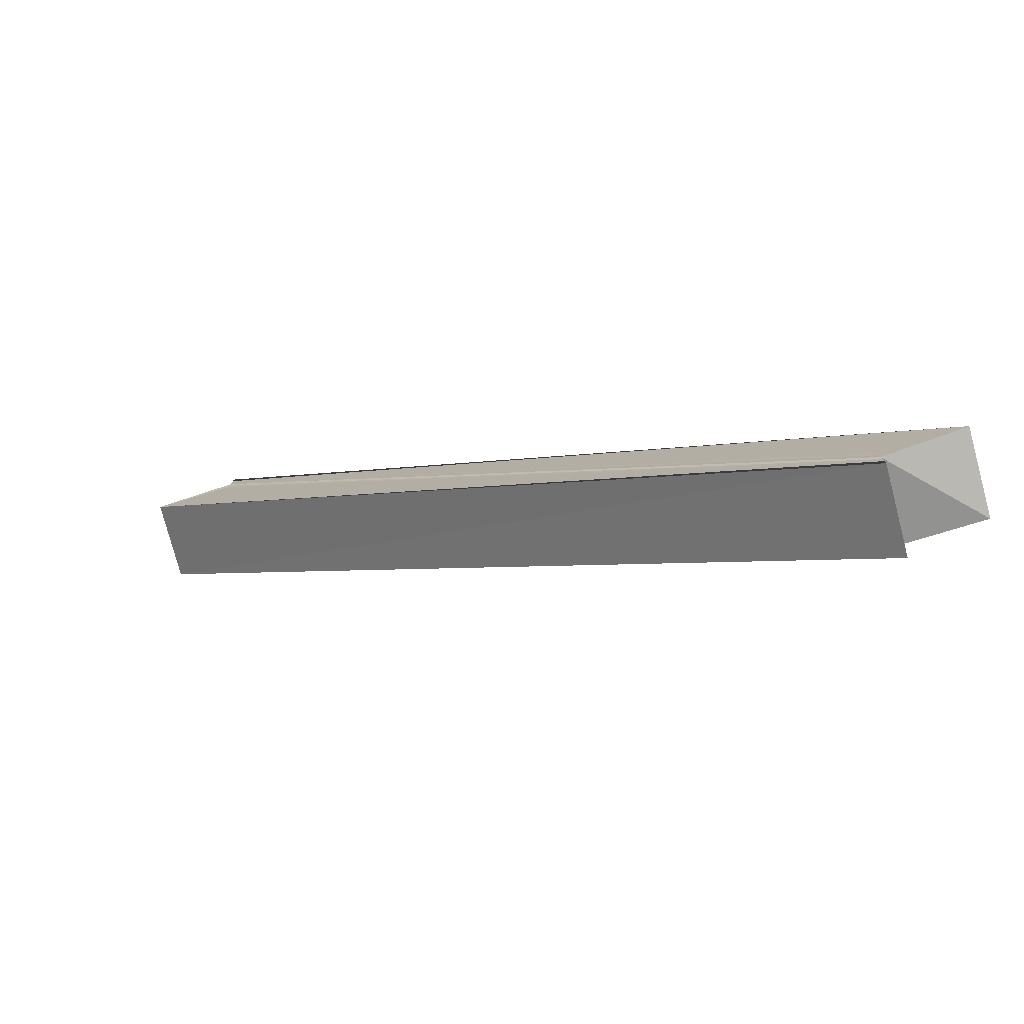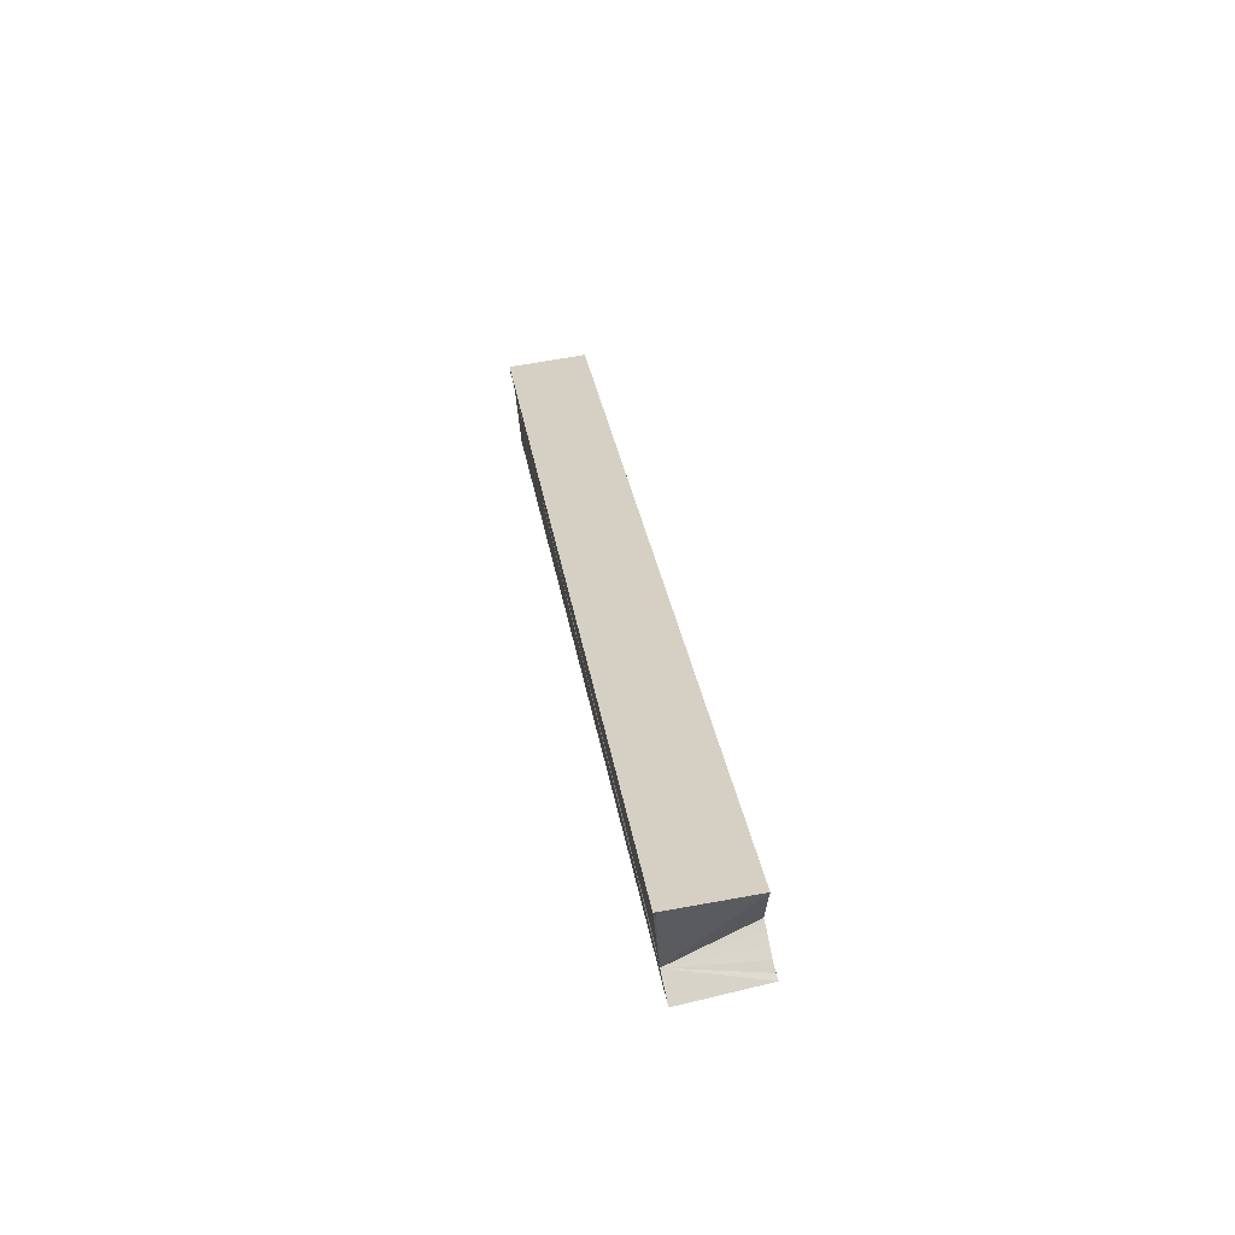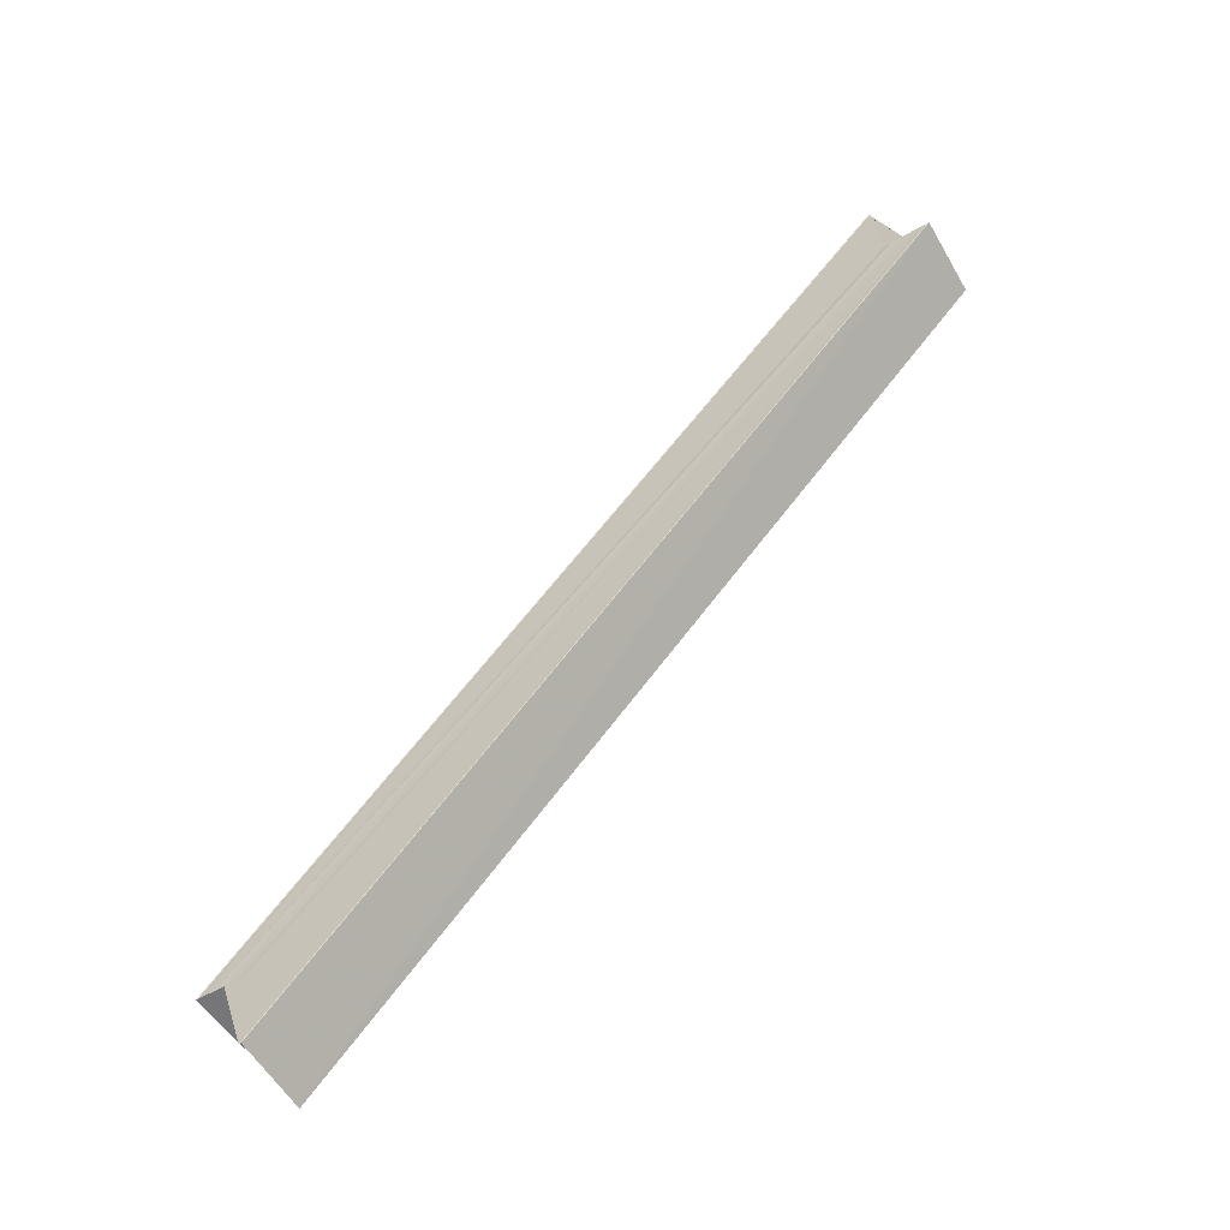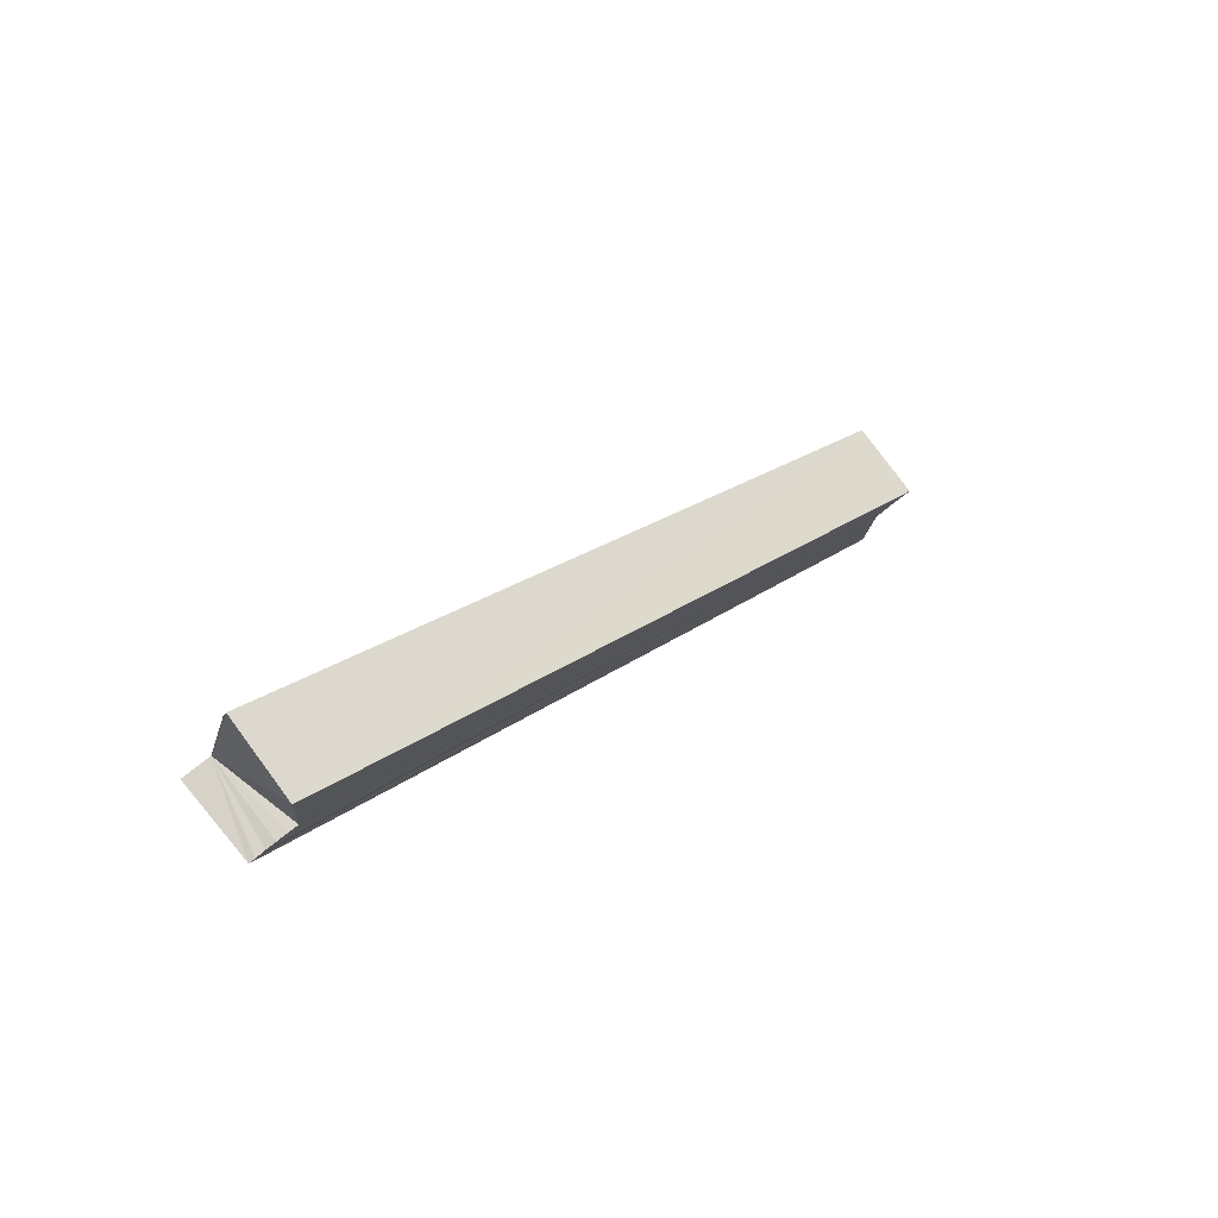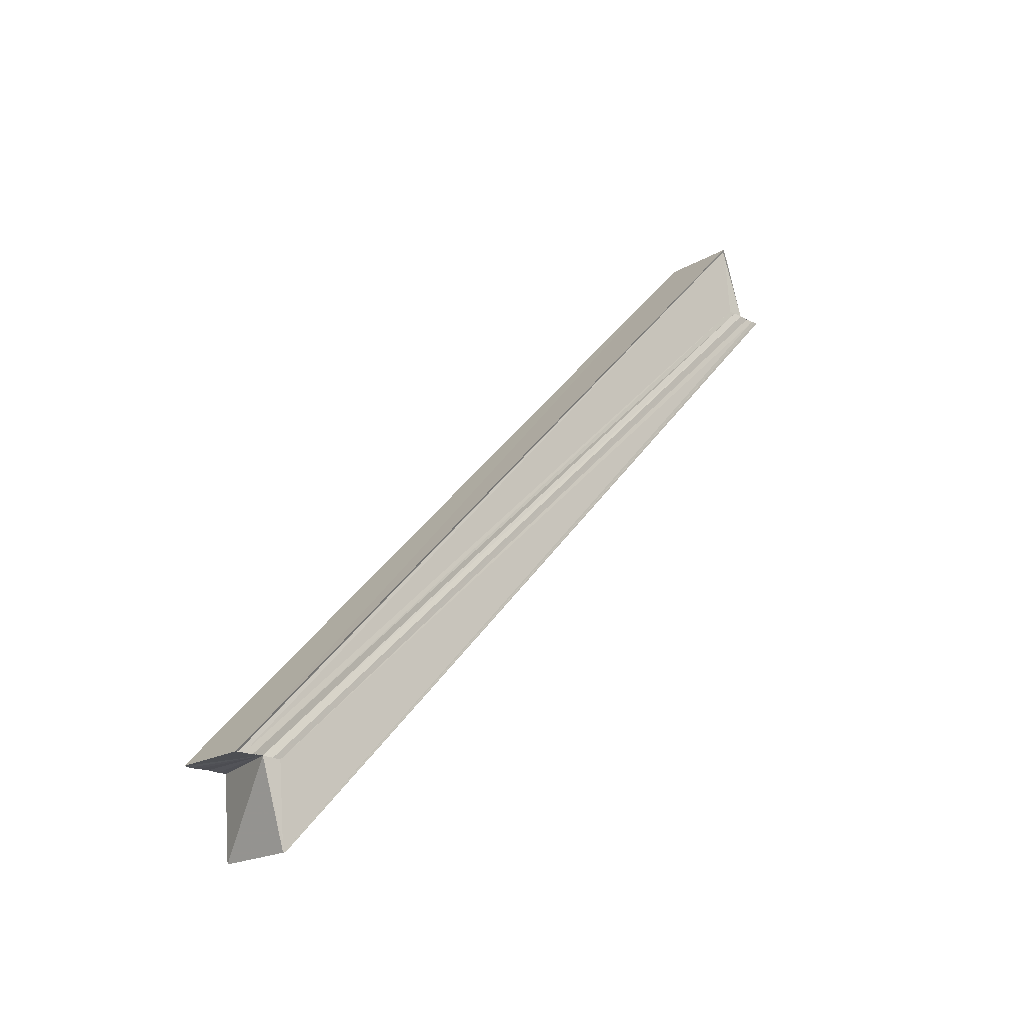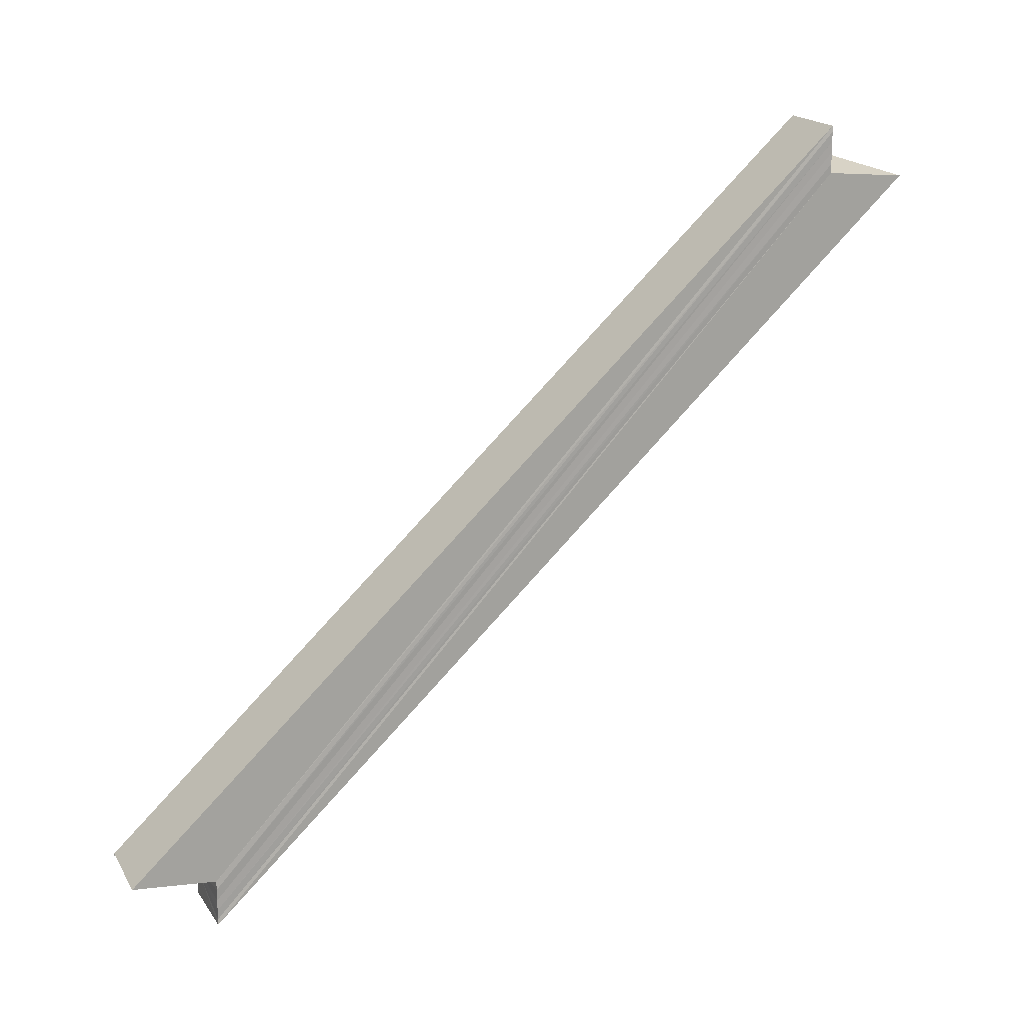
<metadata>
{"format":"obj","ext":"obj","renderer":"f3d","projection":"perspective","resolution":1024,"background":"white","views":[{"elev":-77.7,"azim":-75.3,"up":"+Z"},{"elev":75.2,"azim":-11.6,"up":"+Y"},{"elev":-56.4,"azim":-58.6,"up":"+Y"},{"elev":77.6,"azim":51.5,"up":"+Y"},{"elev":-19.6,"azim":-133.6,"up":"+Y"},{"elev":16.6,"azim":67.6,"up":"+Z"}]}
</metadata>
<code>
o 14256
v 2228 1873 16.21
v 2228 1873 16.21
v 2228 1873 16.3
v 2228 1873 16.21
v 2228 1873 16.3
v 2228 1873 16.22
v 2228 1873 16.3
v 2228 1873 16.21
v 2228 1873 16.3
v 2228 1873 16.22
v 2228 1873 16.3
v 2228 1873 16.21
v 2228 1873 16.22
v 2228 1873 16.21
v 2228 1873 16.3
v 2228 1873 16.3
v 2228 1873 16.3
v 2228 1873 16.3
v 2228 1873 16.3
v 2228 1873 16.3
v 2228 1873 16.21
v 2228 1873 16.21
v 2228 1873 16.21
v 2228 1873 16.21
v 2228 1873 16.21
v 2228 1873 16.21
v 2228 1873 16.21
v 2228 1873 16.22
v 2228 1873 16.21
v 2228 1873 16.22
v 2228 1873 16.22
v 2228 1873 16.22
v 2228 1873 16.3
v 2228 1873 16.3
v 2228 1873 16.22
v 2228 1873 16.22
v 2228 1873 16.21
v 2228 1873 16.3
v 2228 1873 16.3
v 2228 1873 16.3
v 2228 1873 16.21
v 2228 1873 16.3
v 2228 1873 16.21
v 2228 1873 16.3
v 2228 1873 16.3
v 2228 1873 16.3
v 2228 1873 16.3
v 2228 1873 16.21
v 2228 1873 16.3
v 2228 1873 16.3
v 2228 1873 16.22
v 2228 1873 16.3
v 2228 1873 16.22
v 2228 1873 16.3
v 2228 1873 16.22
v 2228 1873 16.3
v 2228 1873 16.22
v 2228 1873 16.22
v 2228 1873 16.22
v 2228 1873 16.3
v 2228 1873 16.3
v 2228 1873 16.3
v 2228 1873 16.3
v 2228 1873 16.3
v 2228 1873 16.3
v 2228 1873 16.21
v 2228 1873 16.3
v 2228 1873 16.21
v 2228 1873 16.3
v 2228 1873 16.3
v 2228 1873 16.21
v 2228 1873 16.3
v 2228 1873 16.22
v 2228 1873 16.3
v 2228 1873 16.22
v 2228 1873 16.22
v 2228 1873 16.21
v 2228 1873 16.22
v 2228 1873 16.22
v 2228 1873 16.3
v 2228 1873 16.3
v 2228 1873 16.3
f 1 2 3
f 2 4 5
f 6 1 7
f 4 8 9
f 10 6 11
f 12 10 13
f 9 14 15
f 16 15 17
f 16 18 19
f 20 21 17
f 22 23 20
f 24 21 14
f 24 14 25
f 24 25 26
f 24 26 27
f 24 27 28
f 29 28 30
f 29 31 32
f 33 31 34
f 35 36 33
f 37 24 38
f 39 37 38
f 38 24 40
f 41 37 39
f 42 41 39
f 43 41 42
f 44 45 39
f 44 46 47
f 48 43 49
f 49 43 50
f 24 51 40
f 40 51 52
f 51 53 52
f 52 53 54
f 53 55 54
f 54 55 56
f 12 57 53
f 57 58 56
f 56 59 60
f 40 60 61
f 40 61 62
f 40 62 63
f 40 63 64
f 40 64 18
f 65 66 67
f 67 68 69
f 70 71 65
f 72 73 70
f 74 75 72
f 76 75 74
f 77 78 79
f 80 81 82

</code>
